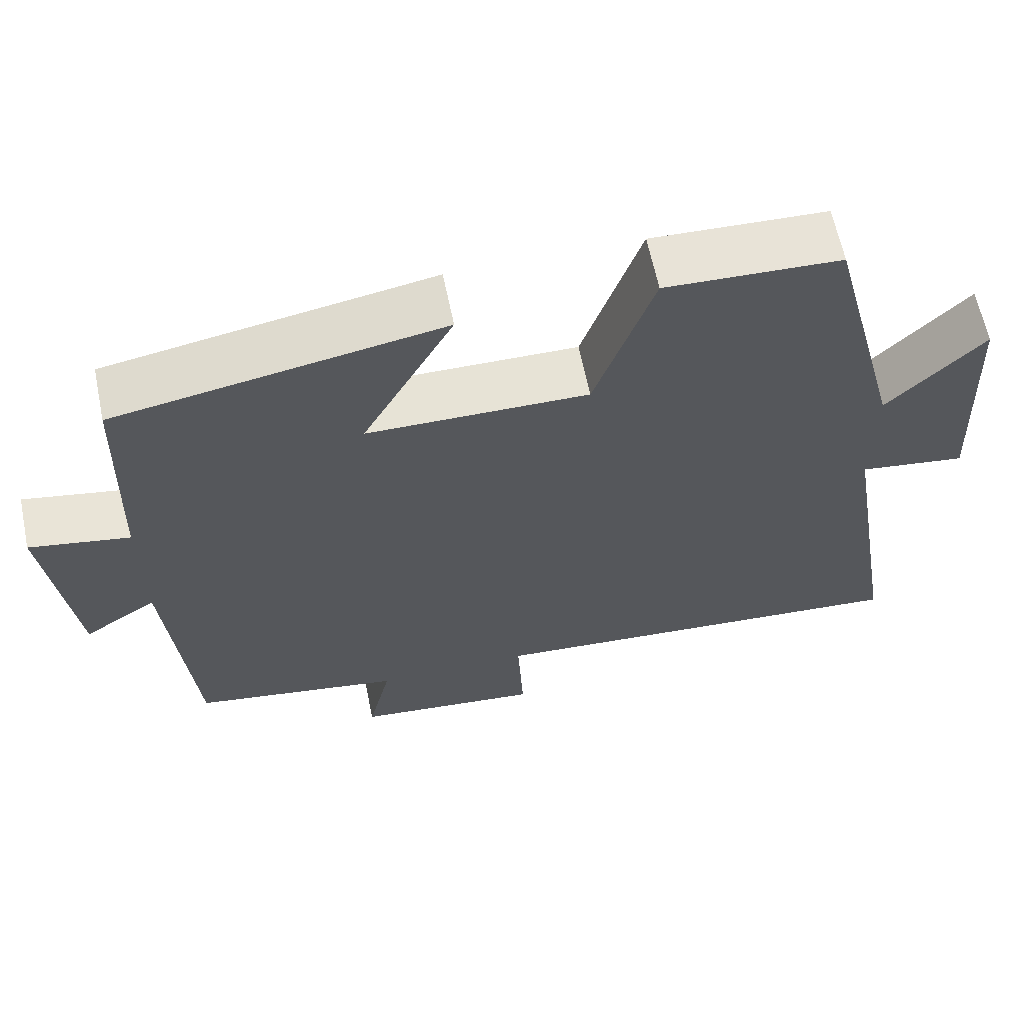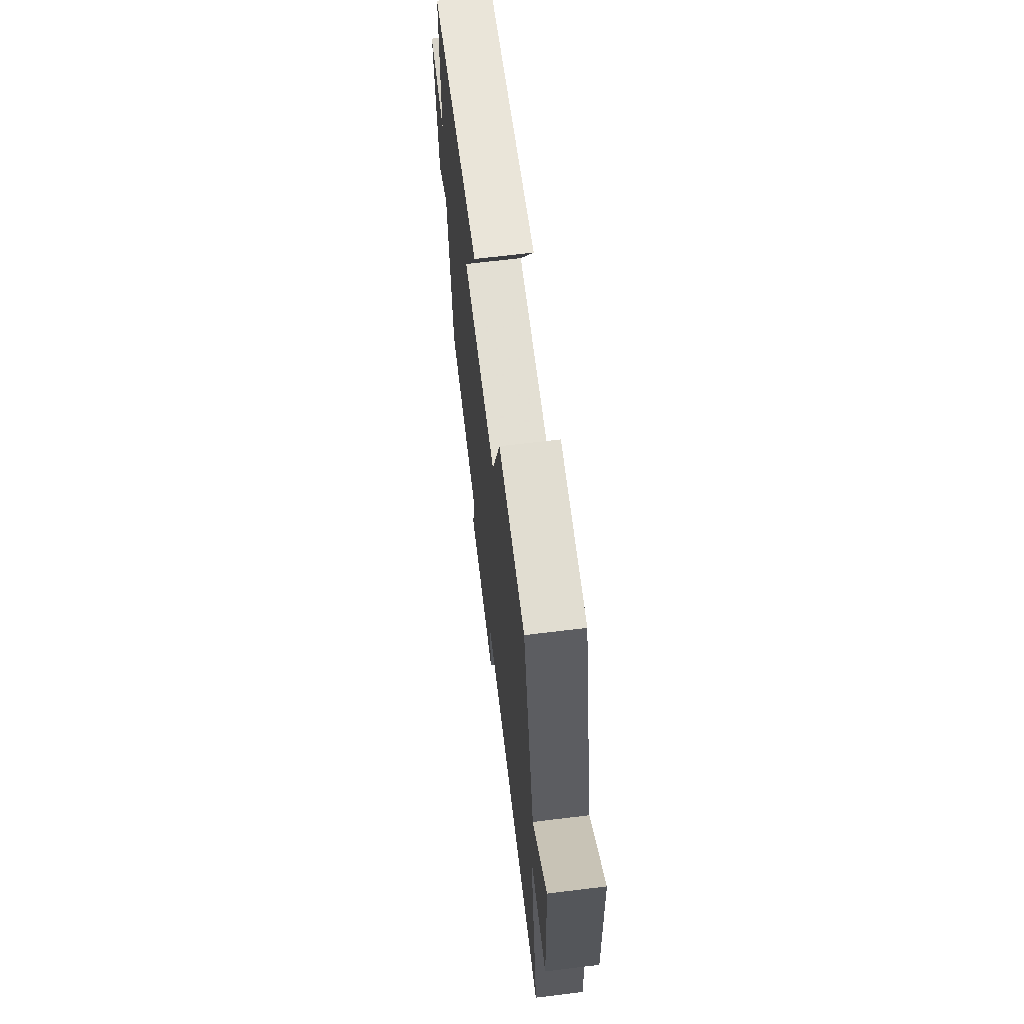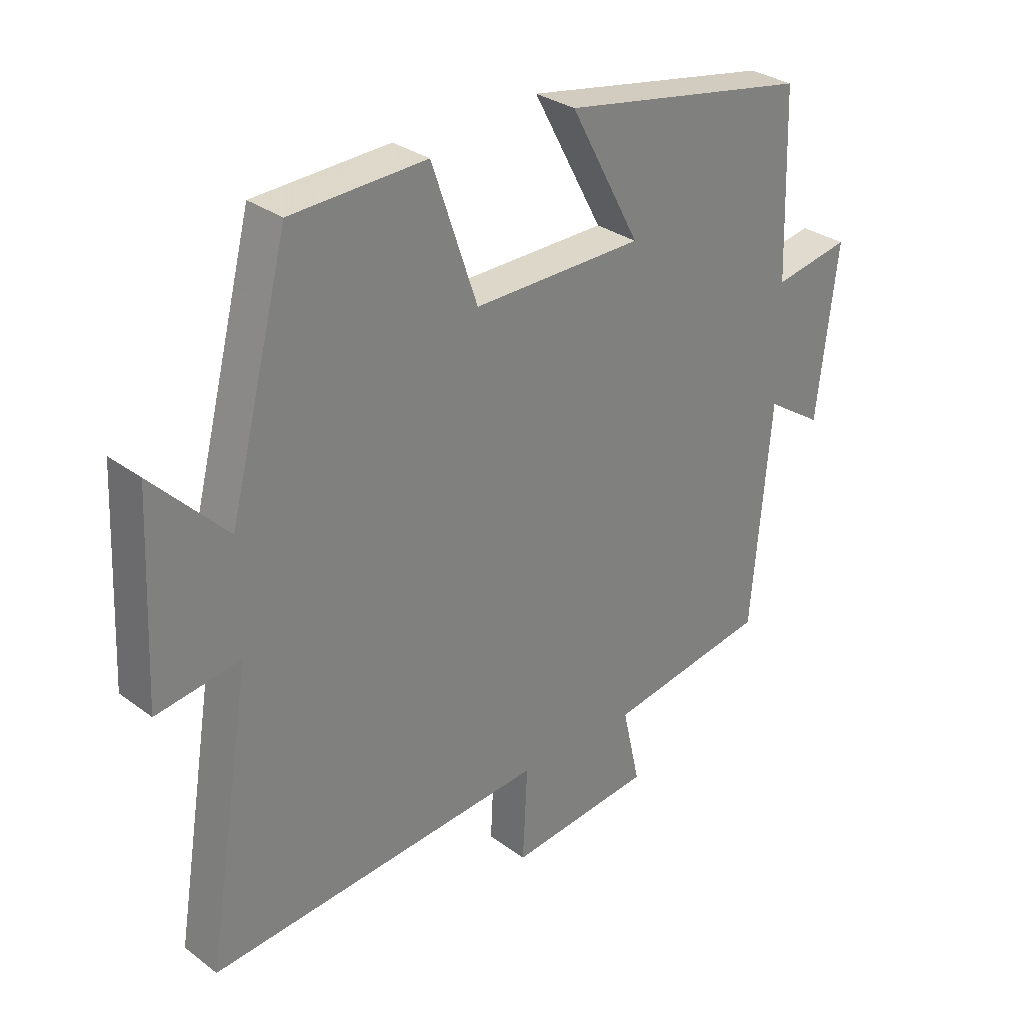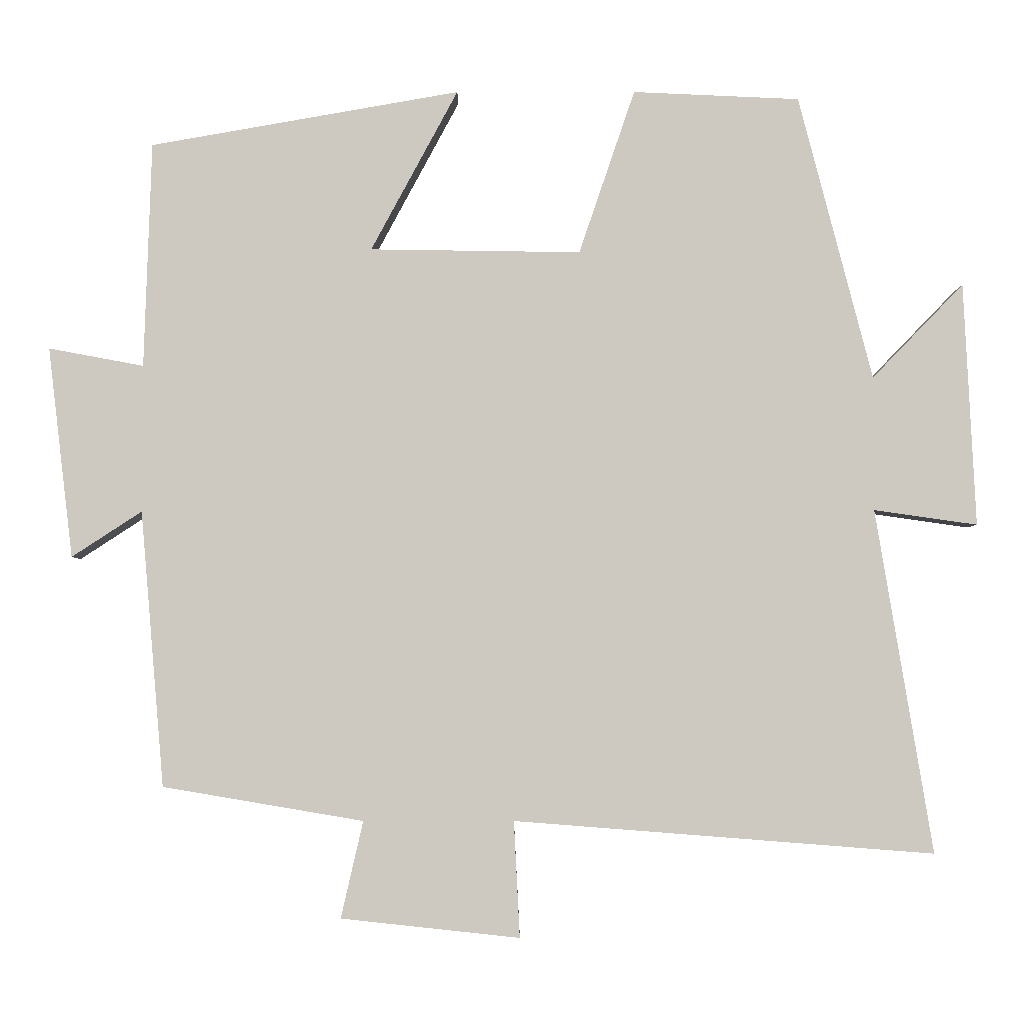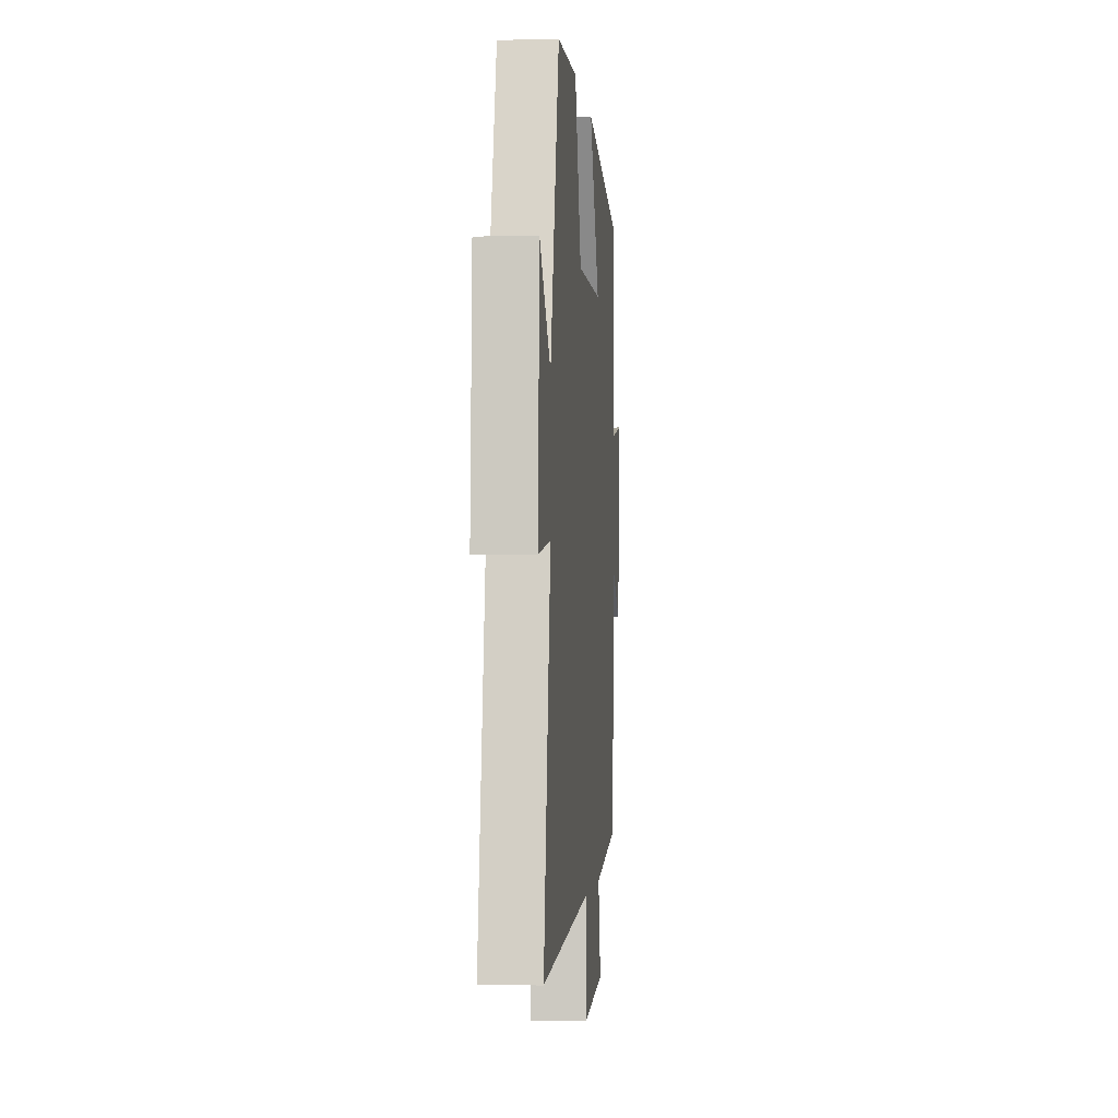
<metadata>
{"format":"obj","ext":"obj","renderer":"f3d","projection":"perspective","resolution":1024,"background":"white","views":[{"elev":63.2,"azim":-11.7,"up":"+Z"},{"elev":66.4,"azim":83.0,"up":"+Z"},{"elev":30.5,"azim":136.8,"up":"+Z"},{"elev":-3.5,"azim":0.0,"up":"+Z"},{"elev":-2.2,"azim":95.1,"up":"+Z"}]}
</metadata>
<code>
v -0.468 0.07 -0.454
v -0.5 0.07 -0.08
v -0.595 0.07 -0.142
v -0.629 0.07 0.144
v -0.5 0.07 0.12
v -0.49 0.07 0.426
v -0.07 0.07 0.5
v -0.188 0.07 0.281
v 0.098 0.07 0.277
v 0.174 0.07 0.5
v 0.4 0.07 0.49
v 0.5 0.07 0.104
v 0.624 0.07 0.232
v 0.64 0.07 -0.098
v 0.5 0.07 -0.078
v 0.577 0.07 -0.544
v 0.008 0.07 -0.5
v 0.016 0.07 -0.657
v -0.226 0.07 -0.631
v -0.196 0.07 -0.5
v -0.468 0 -0.454
v -0.5 0 -0.08
v -0.595 0 -0.142
v -0.629 0 0.144
v -0.5 0 0.12
v -0.49 0 0.426
v -0.07 0 0.5
v -0.188 0 0.281
v 0.098 0 0.277
v 0.174 0 0.5
v 0.4 0 0.49
v 0.5 0 0.104
v 0.624 0 0.232
v 0.64 0 -0.098
v 0.5 0 -0.078
v 0.577 0 -0.544
v 0.008 0 -0.5
v 0.016 0 -0.657
v -0.226 0 -0.631
v -0.196 0 -0.5
f 17 18 19 20
f 17 20 1 2
f 15 16 17 2
f 12 13 14 15
f 11 12 15
f 10 11 15
f 9 10 15
f 8 9 15 2
f 7 8 2
f 6 7 2
f 5 6 2
f 2 3 4 5
f 40 39 38 37
f 22 21 40 37
f 22 37 36 35
f 35 34 33 32
f 35 32 31
f 35 31 30
f 35 30 29
f 22 35 29 28
f 22 28 27
f 22 27 26
f 22 26 25
f 25 24 23 22
f 1 21 22 2
f 2 22 23 3
f 3 23 24 4
f 4 24 25 5
f 5 25 26 6
f 6 26 27 7
f 7 27 28 8
f 8 28 29 9
f 9 29 30 10
f 10 30 31 11
f 11 31 32 12
f 12 32 33 13
f 13 33 34 14
f 14 34 35 15
f 15 35 36 16
f 16 36 37 17
f 17 37 38 18
f 18 38 39 19
f 19 39 40 20
f 20 40 21 1

</code>
